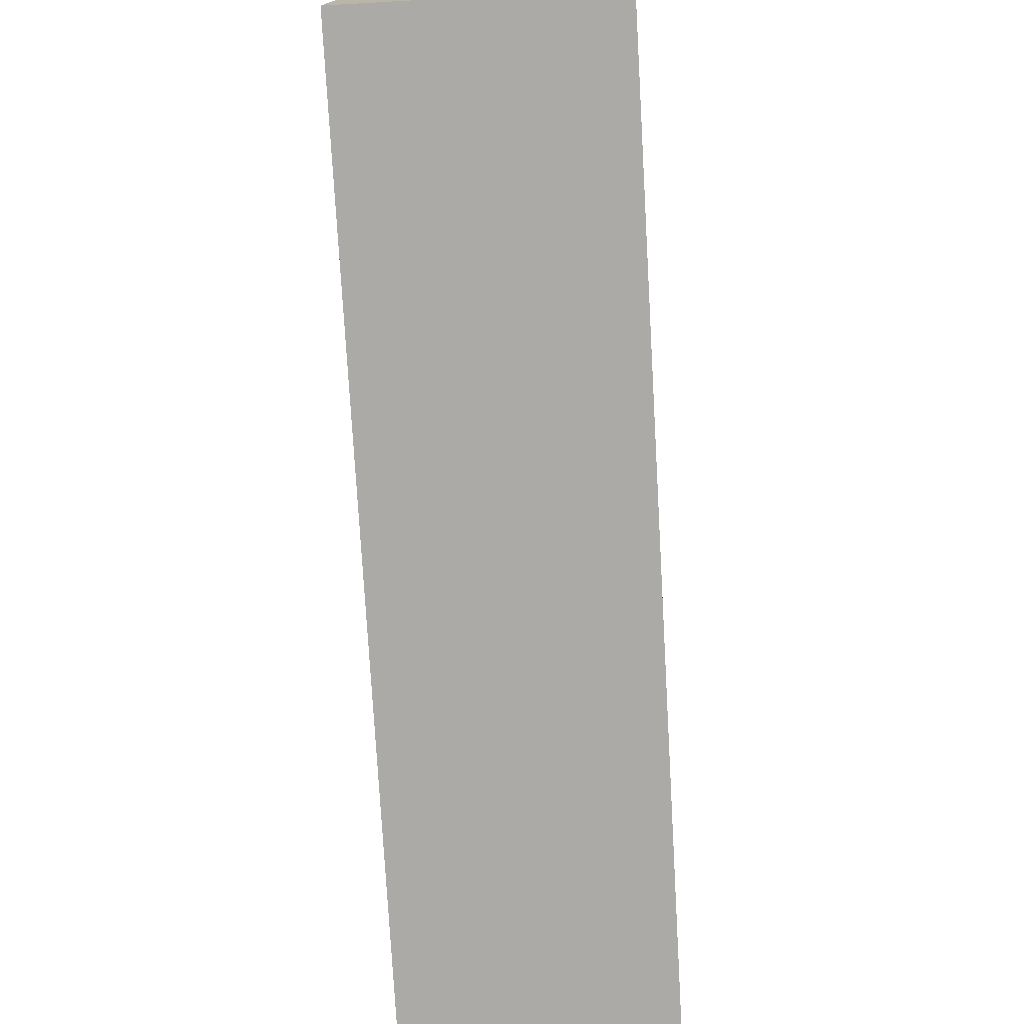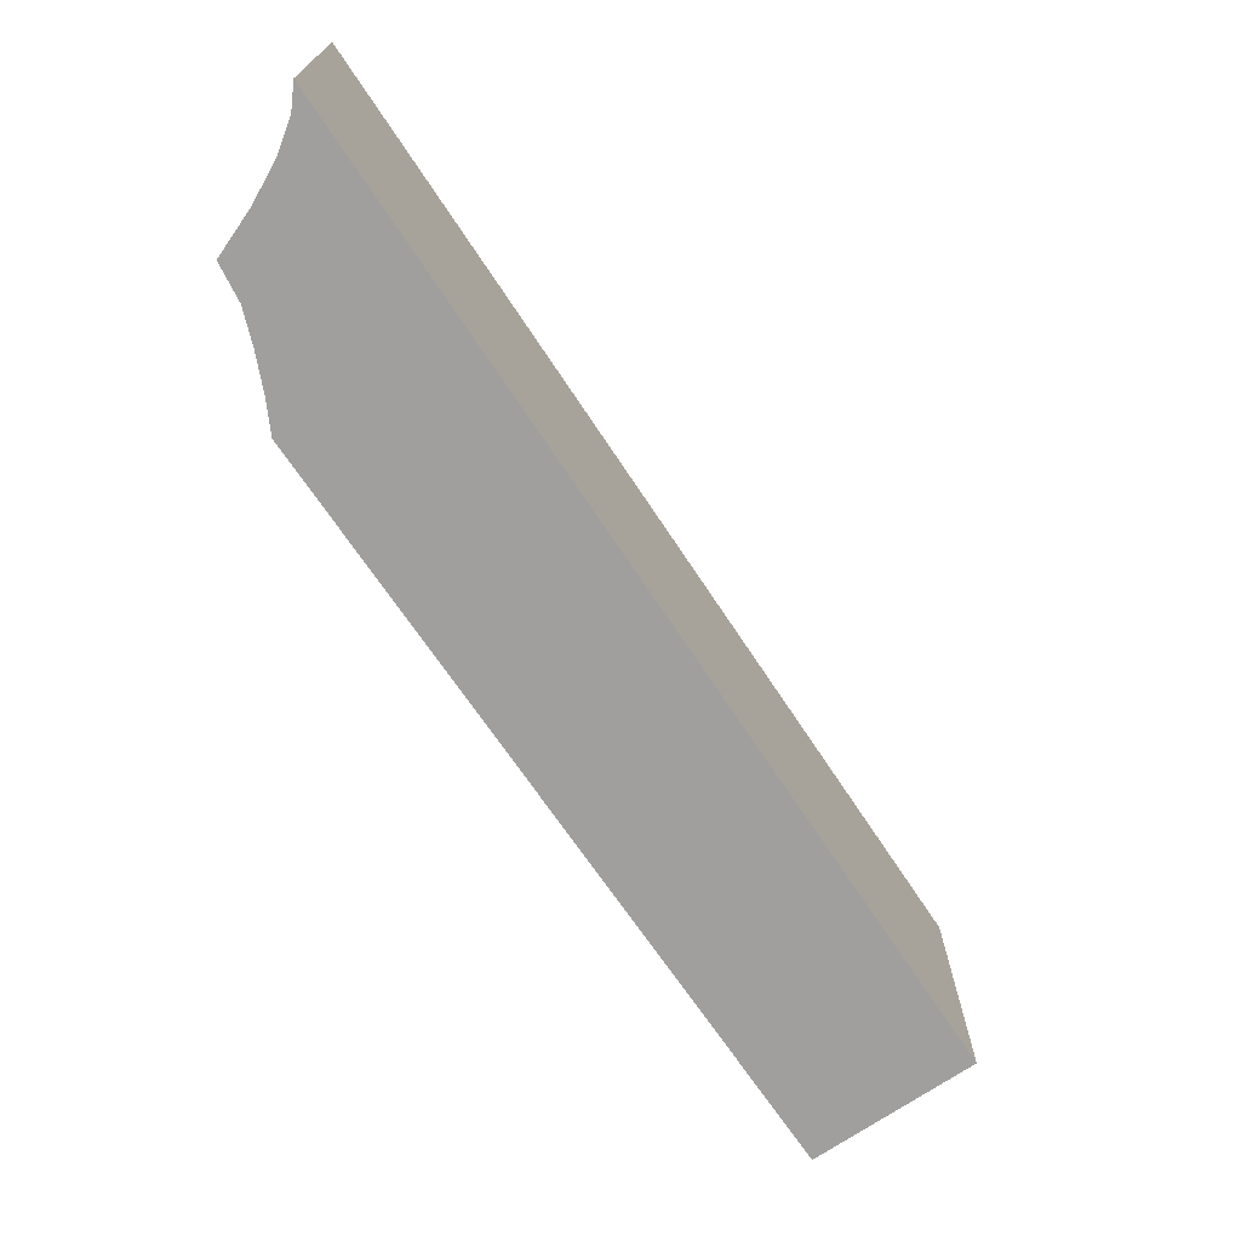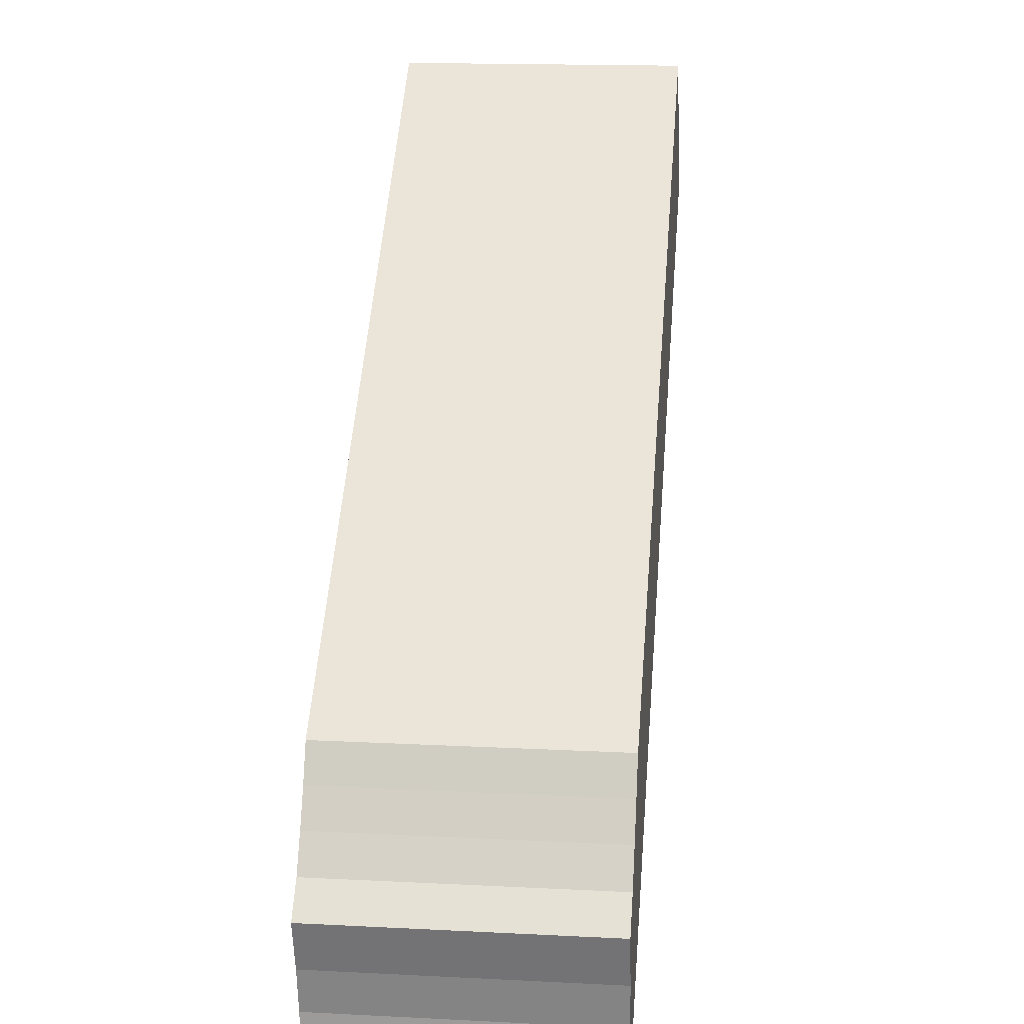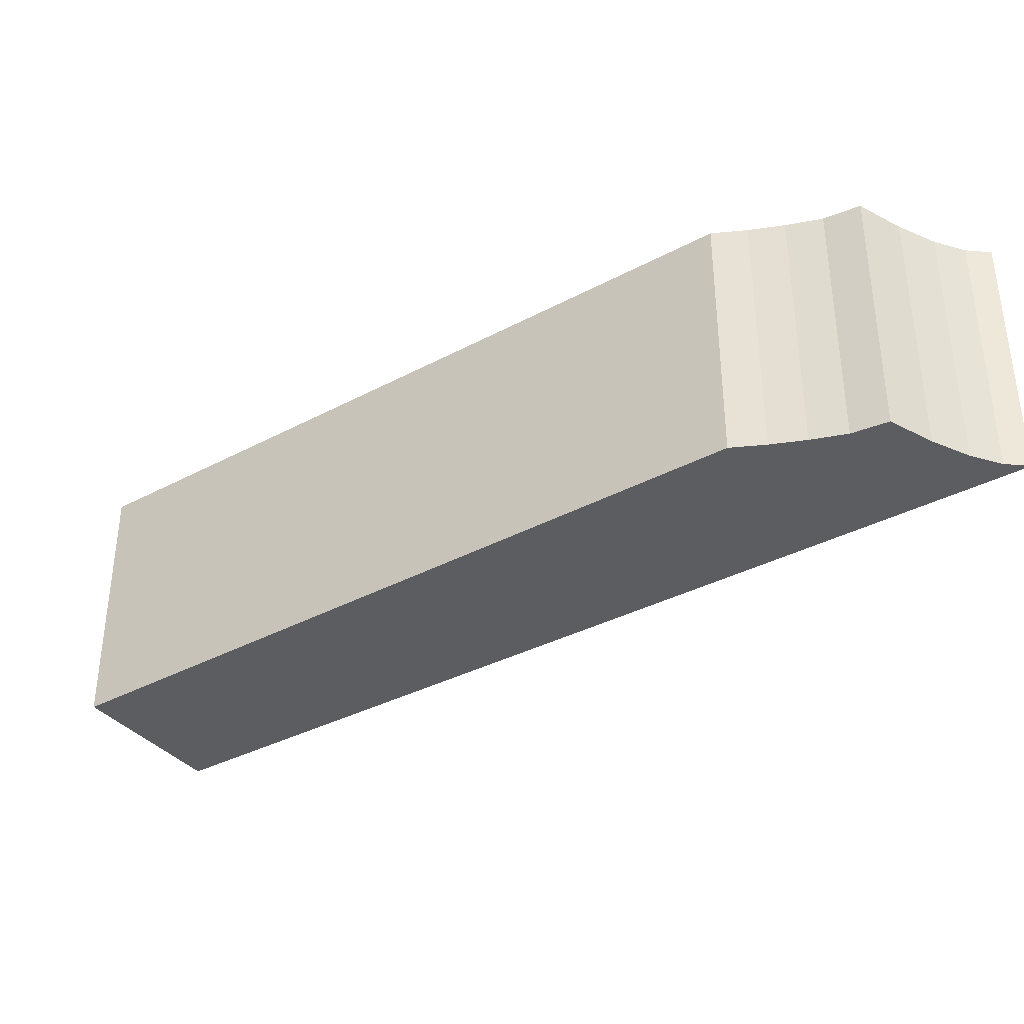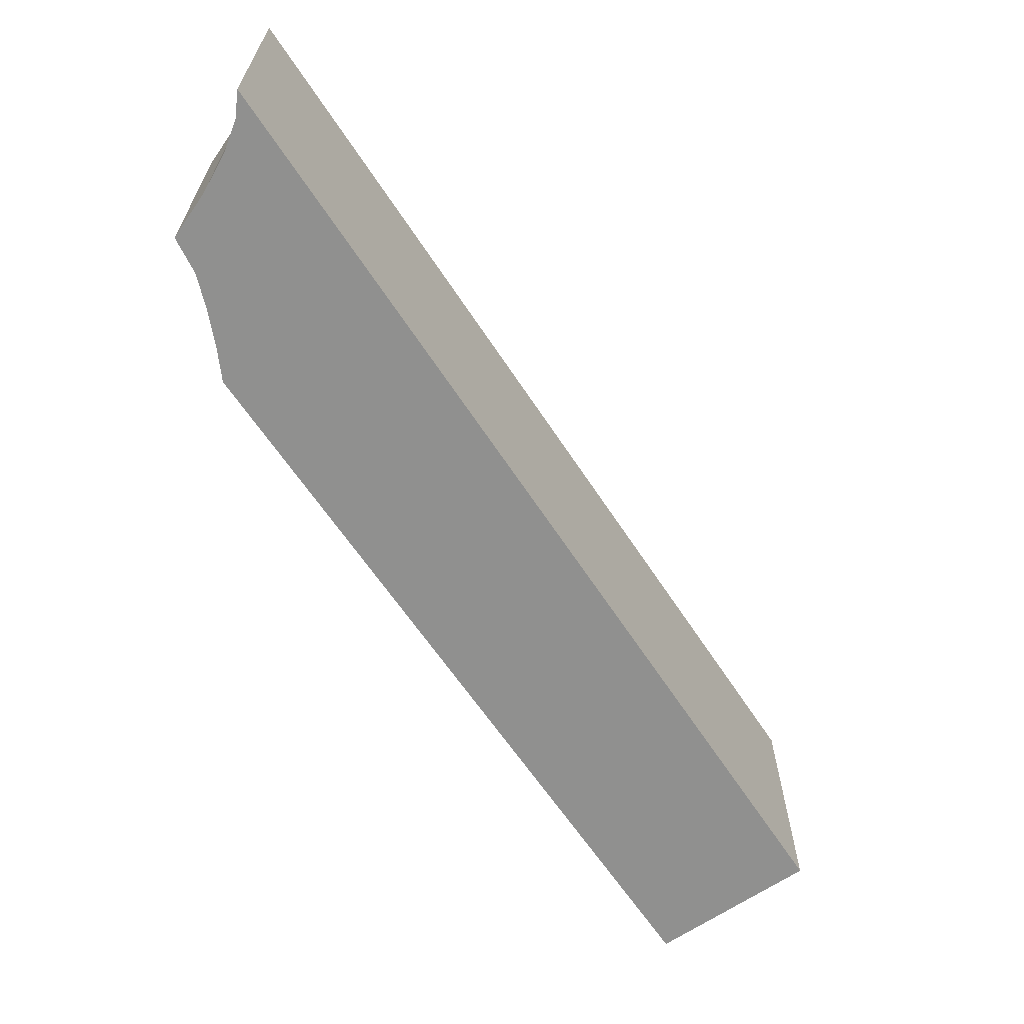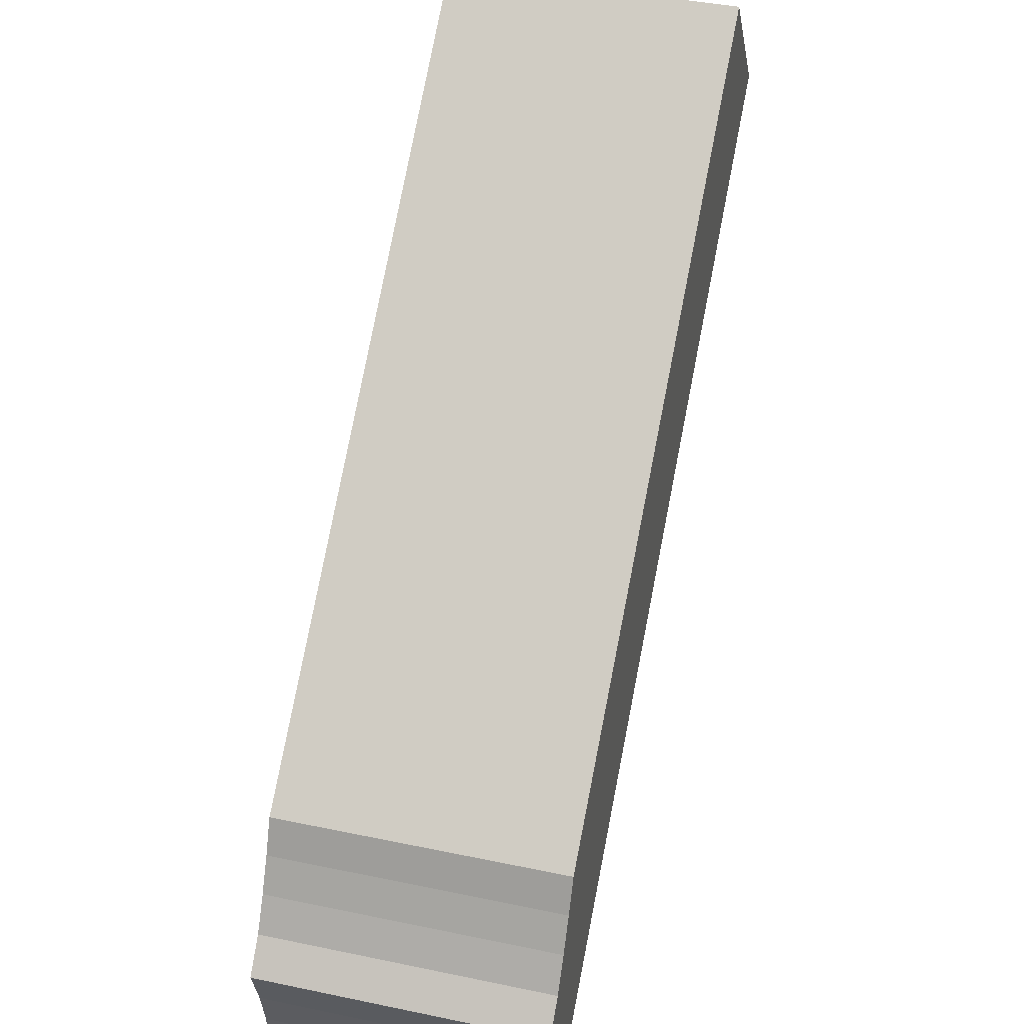
<metadata>
{"format":"obj","ext":"obj","renderer":"f3d","projection":"perspective","resolution":1024,"background":"white","views":[{"elev":-37.9,"azim":-85.8,"up":"+Z"},{"elev":-71.4,"azim":161.9,"up":"+Y"},{"elev":16.5,"azim":95.9,"up":"+Z"},{"elev":-36.8,"azim":72.3,"up":"+Y"},{"elev":-65.5,"azim":161.8,"up":"+Y"},{"elev":42.1,"azim":104.1,"up":"+Z"}]}
</metadata>
<code>
v  0 3.342 2.046e-16
v  9.683 3.342 -7.383
v  9.75 3.342 -7.709
v  9.703 3.342 -6.951
v  9.808 3.342 -6.424
v  9.988 3.342 -5.825
v  9.654 3.342 -5.489
v  9.411 3.342 -5.096
v  9.195 3.342 -4.696
v  9.004 3.342 -4.287
v  1.279 3.342 1.655
v  9.654 3.361e-16 -5.489
v  9.988 3.567e-16 -5.825
v  1.279 -1.013e-16 1.655
v  9.004 2.625e-16 -4.287
v  9.411 3.12e-16 -5.096
v  9.195 2.875e-16 -4.696
v  9.808 3.934e-16 -6.424
v  9.703 4.256e-16 -6.951
v  9.683 4.521e-16 -7.383
v  9.75 4.72e-16 -7.709
v  0 0 0
g defaultobject
f 1 2 3
f 2 1 4
f 4 1 5
f 5 1 6
f 6 1 7
f 7 1 8
f 8 1 9
f 9 1 10
f 10 1 11
f 12 6 7
f 6 12 13
f 14 10 11
f 10 14 15
f 16 7 8
f 7 16 12
f 15 9 10
f 9 15 17
f 17 8 9
f 8 17 16
f 13 5 6
f 5 13 18
f 18 4 5
f 4 18 19
f 19 2 4
f 2 19 20
f 20 3 2
f 3 20 21
f 21 1 3
f 1 21 22
f 22 11 1
f 11 22 14
f 20 22 21
f 22 20 19
f 22 19 18
f 22 18 13
f 22 13 12
f 22 12 16
f 22 16 17
f 22 17 15
f 22 15 14

</code>
